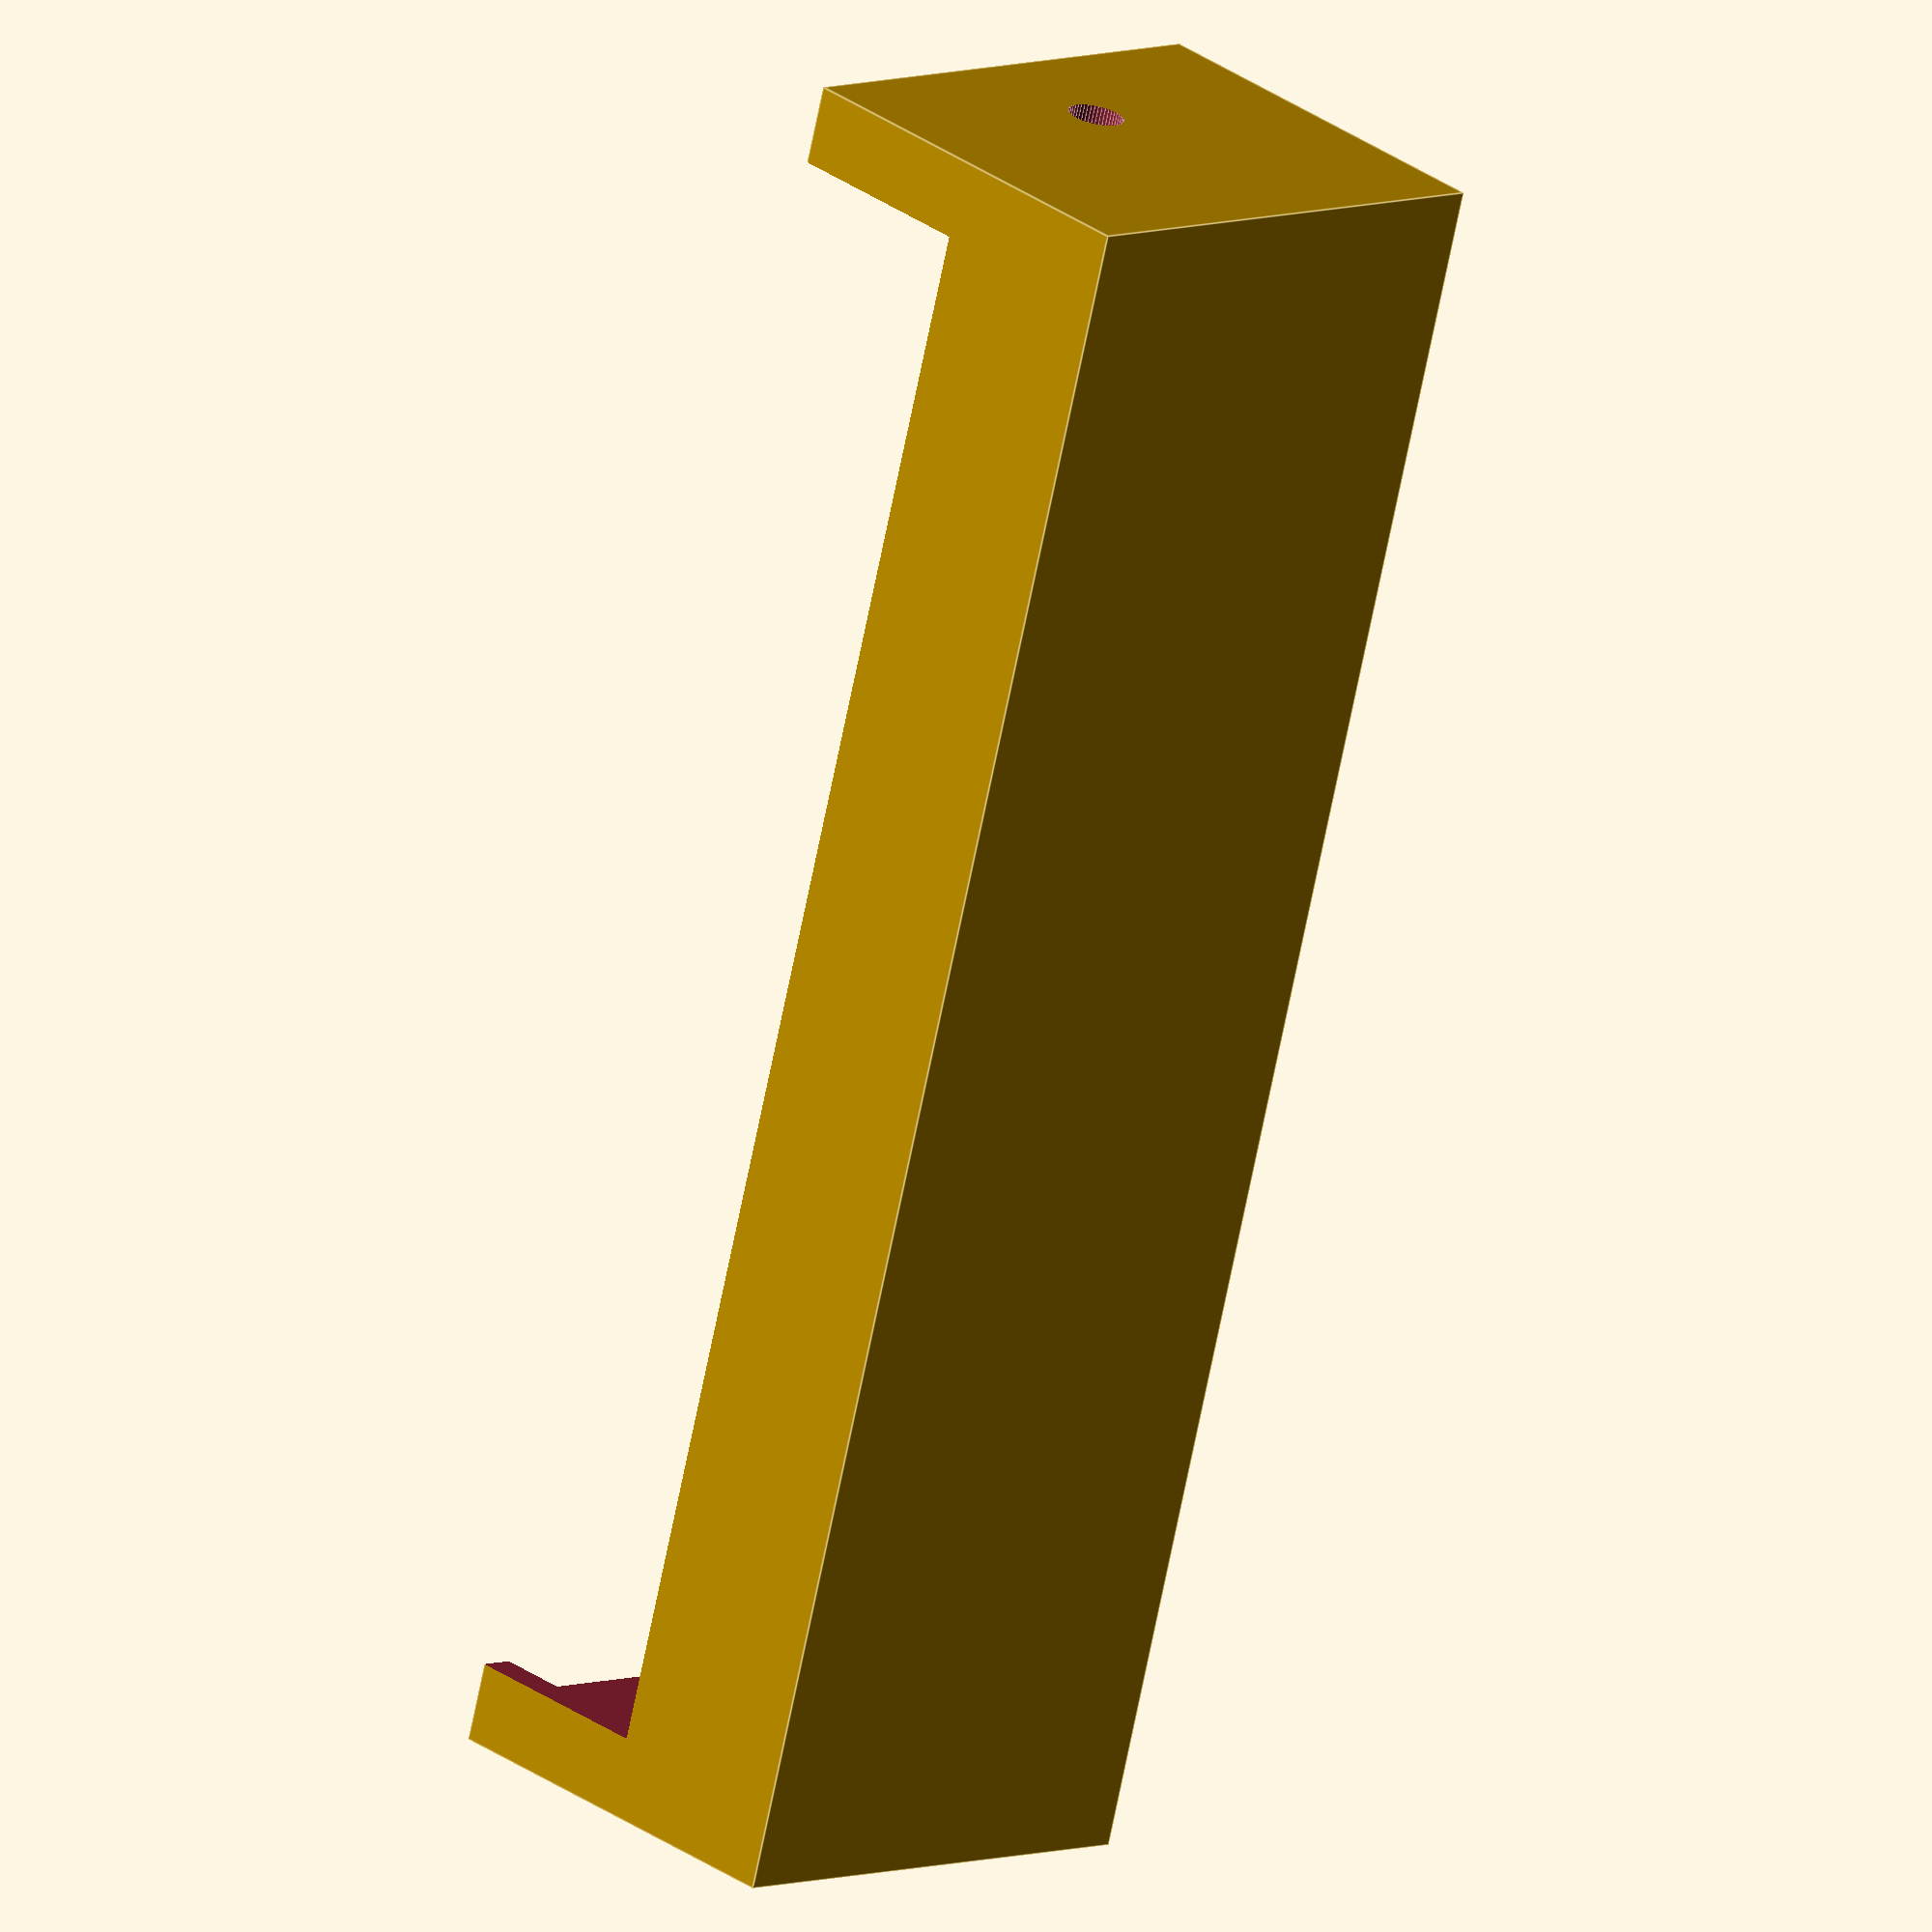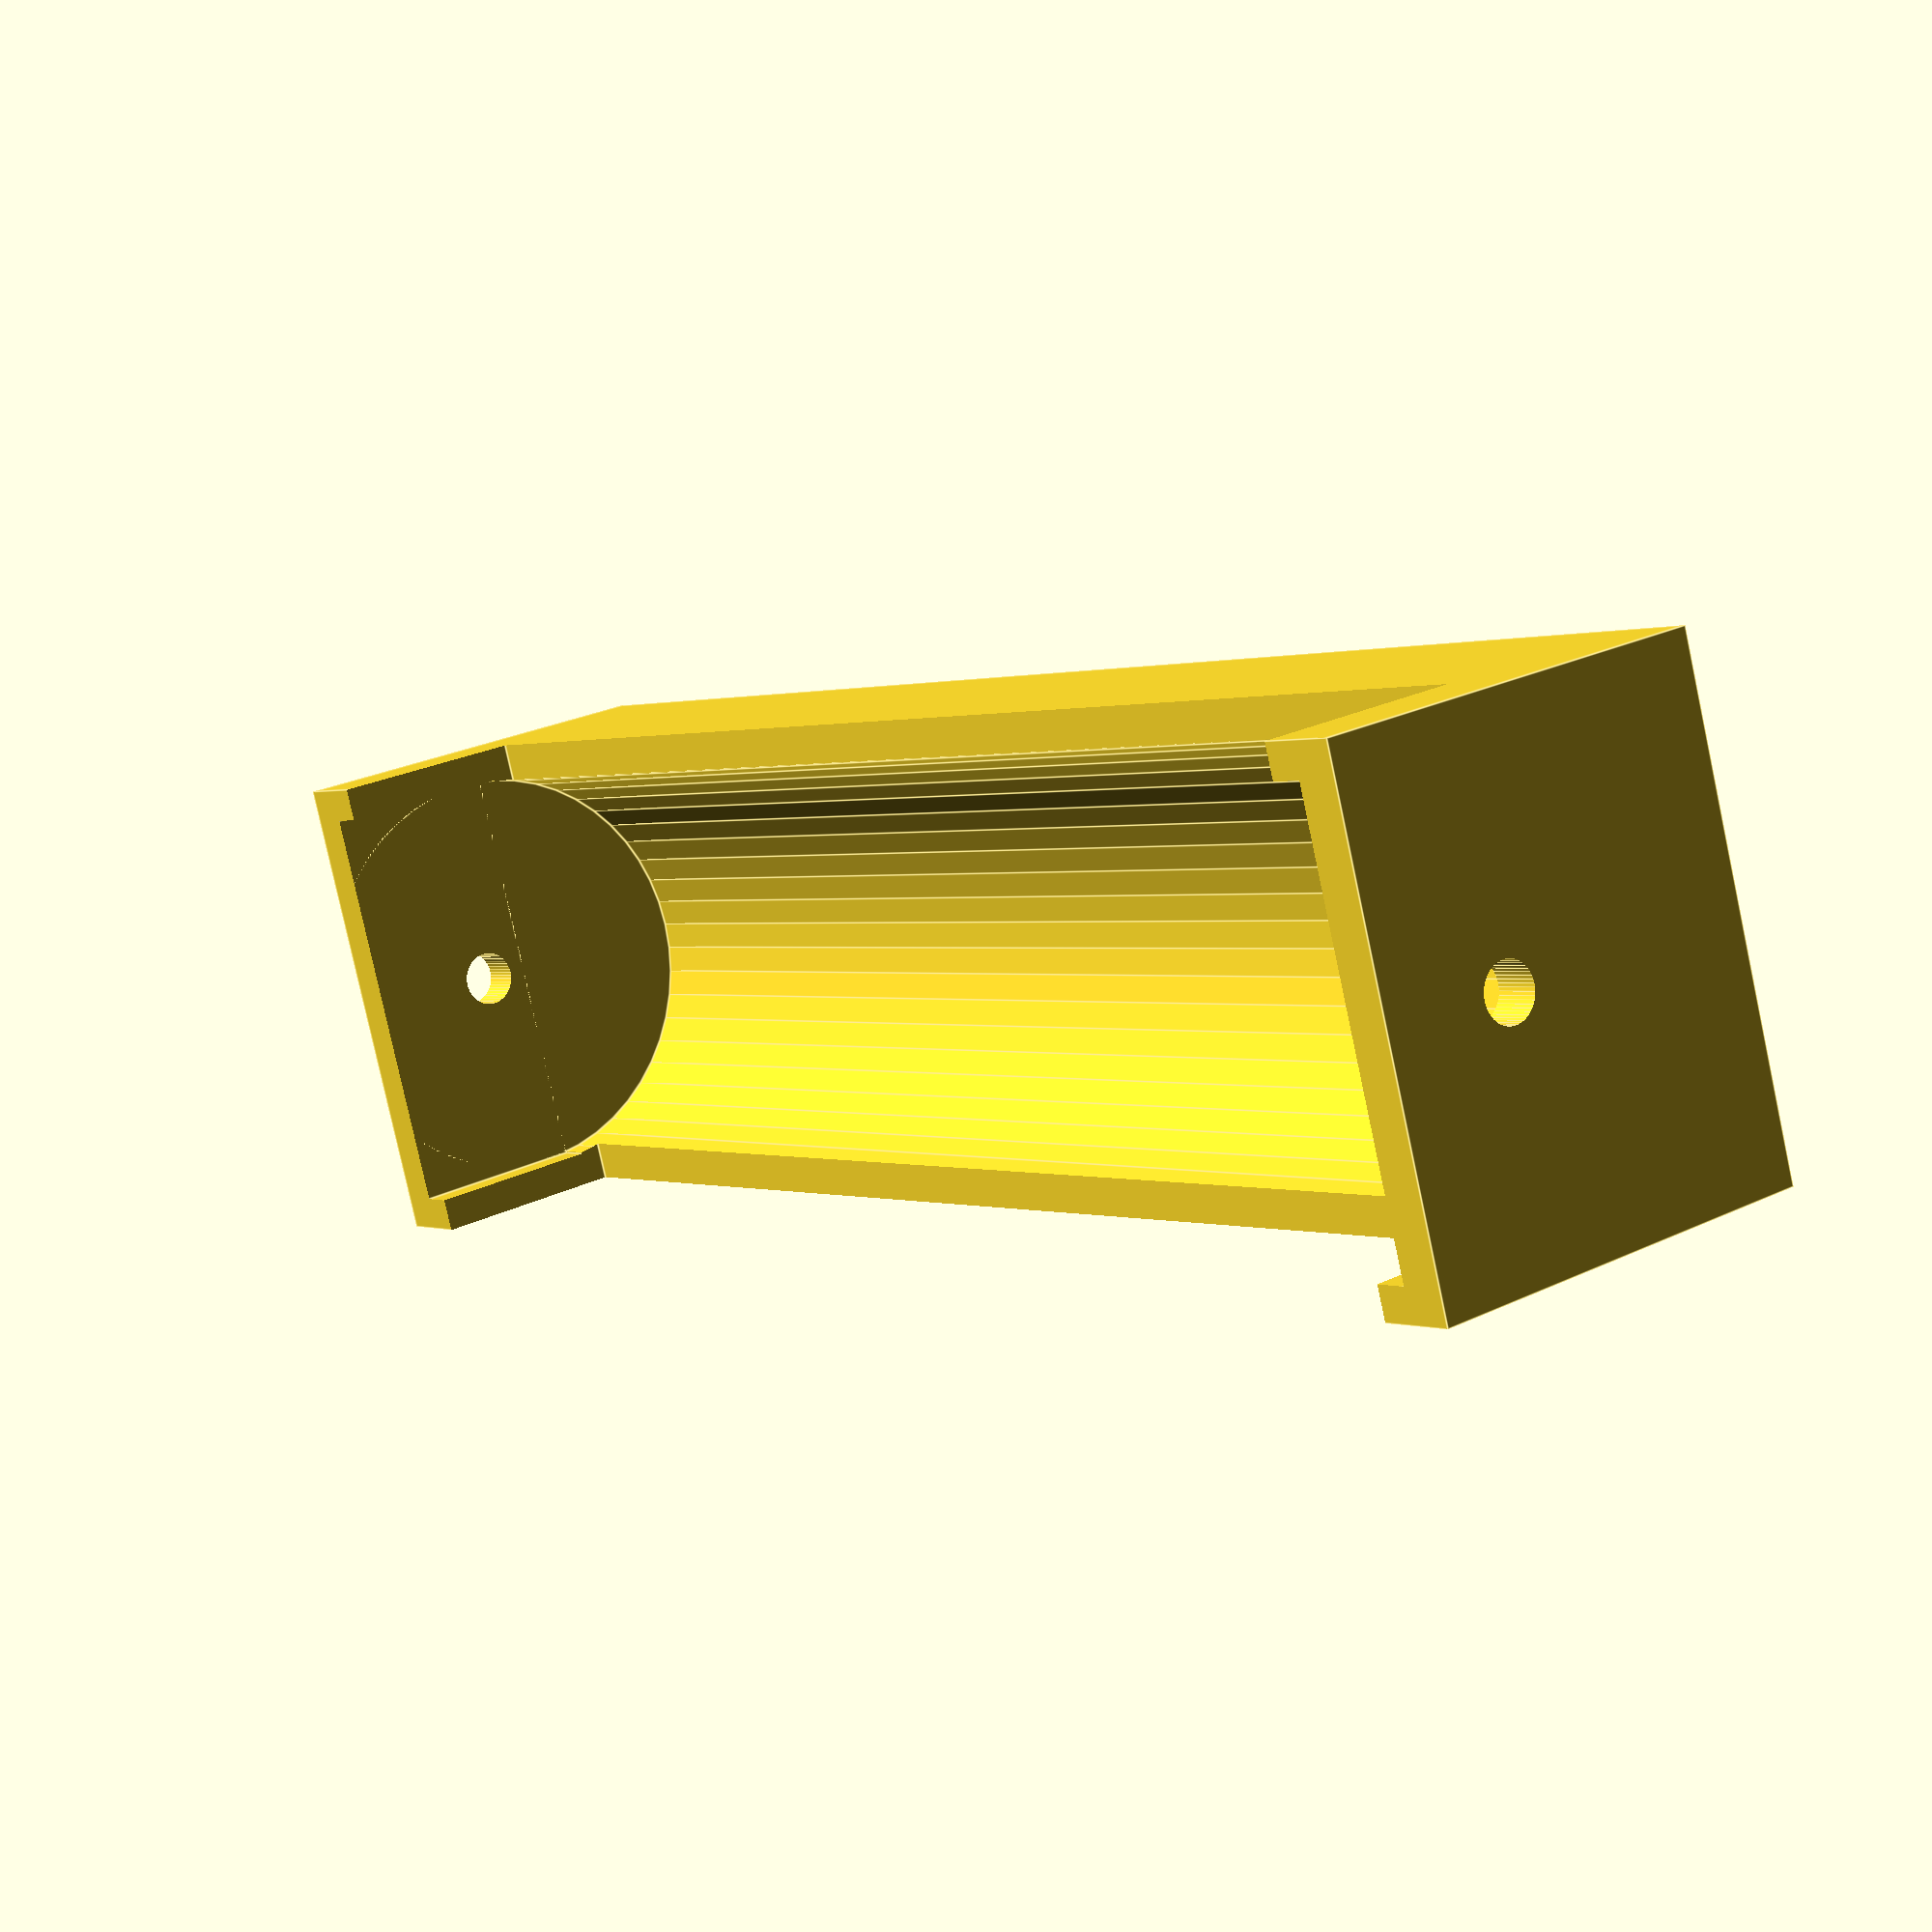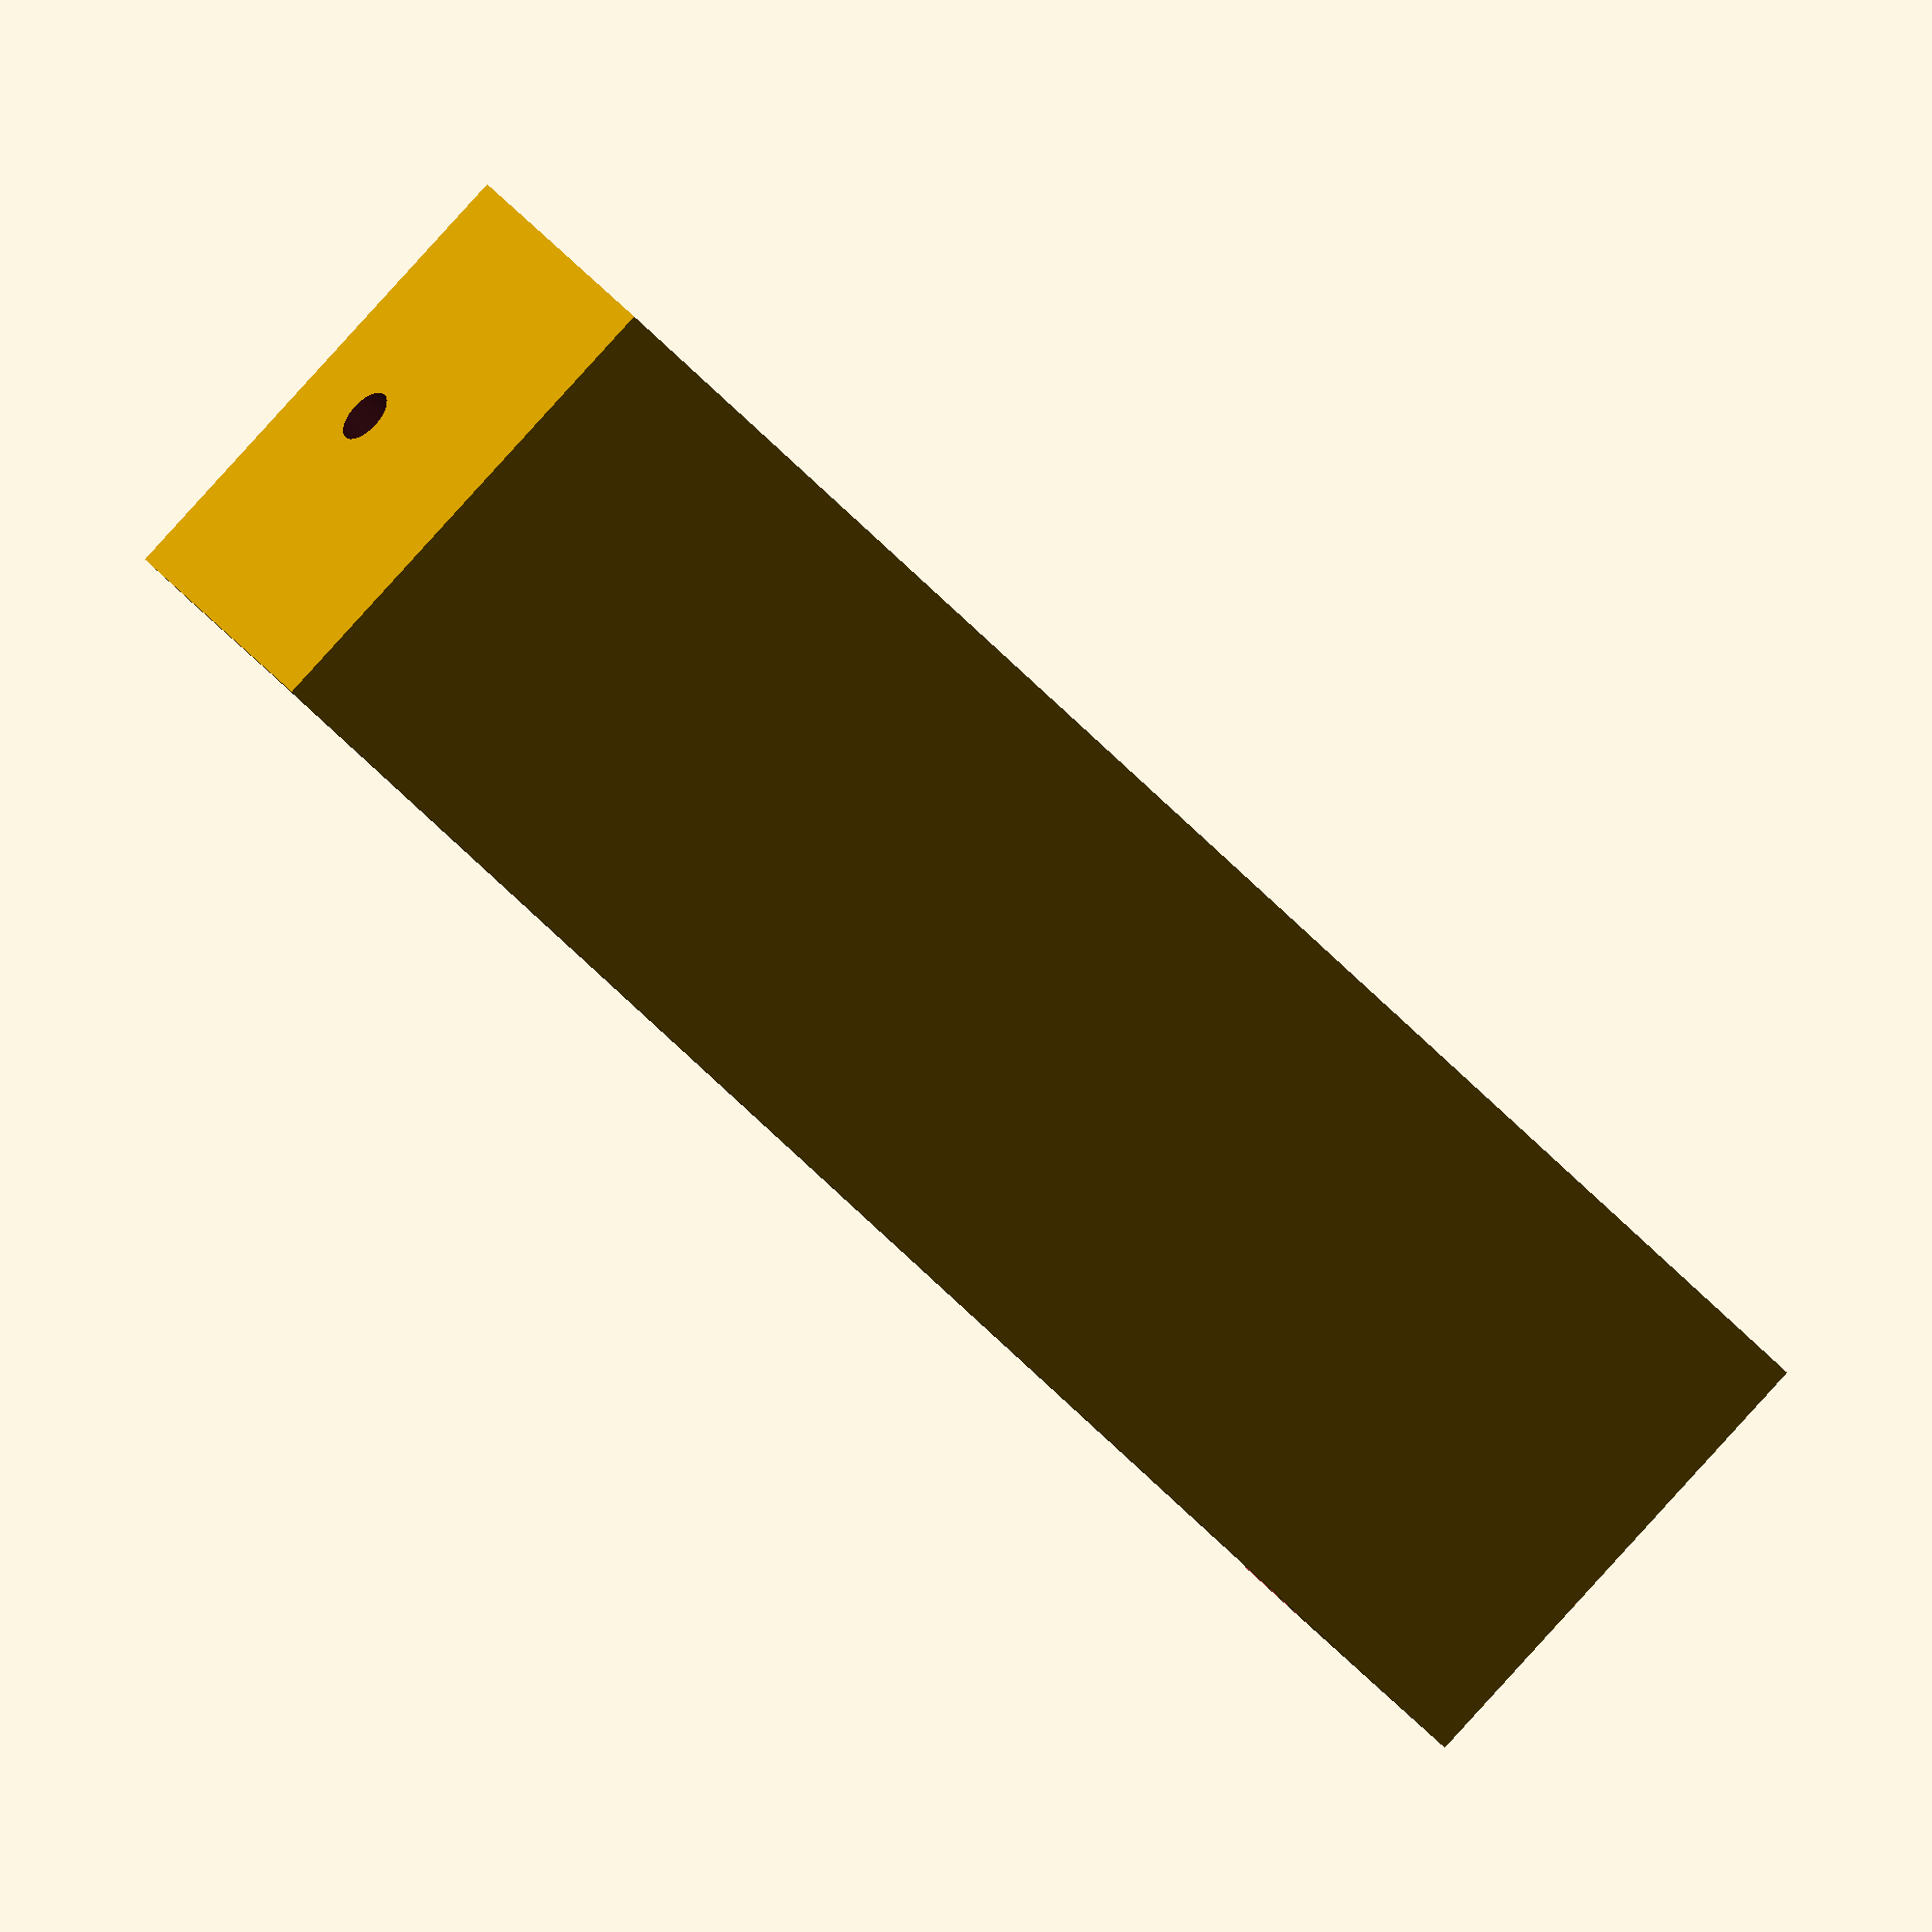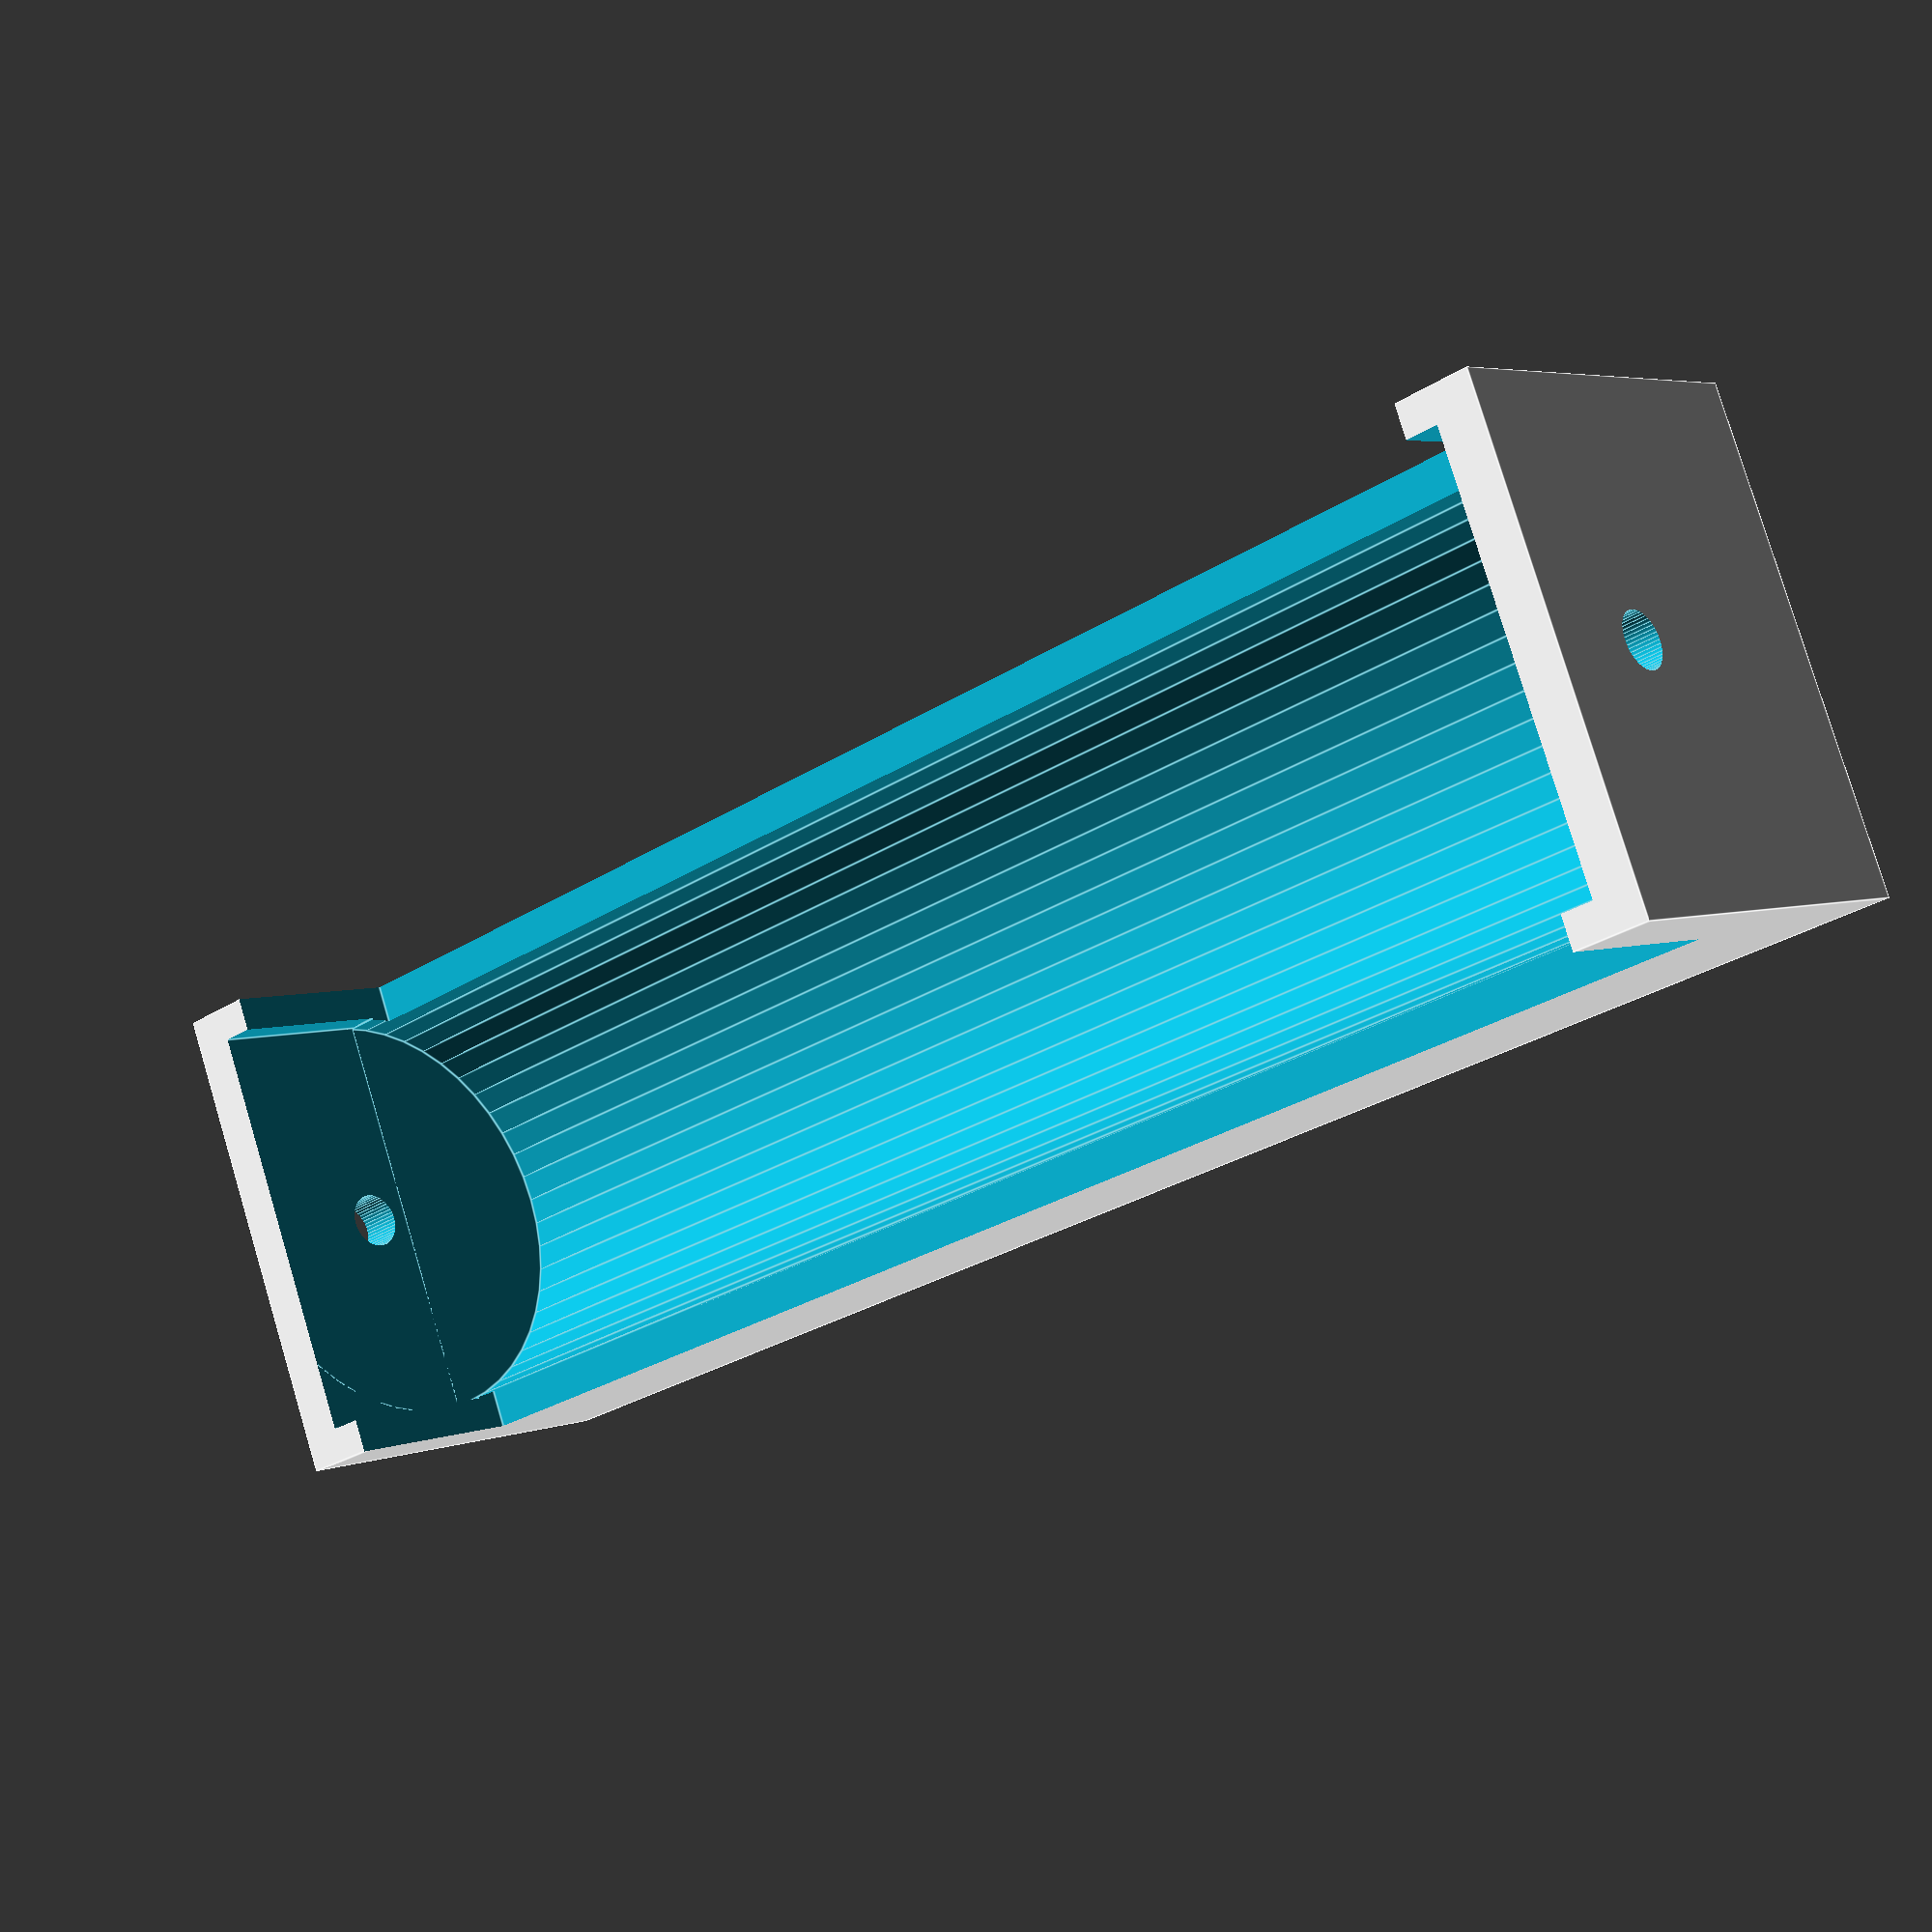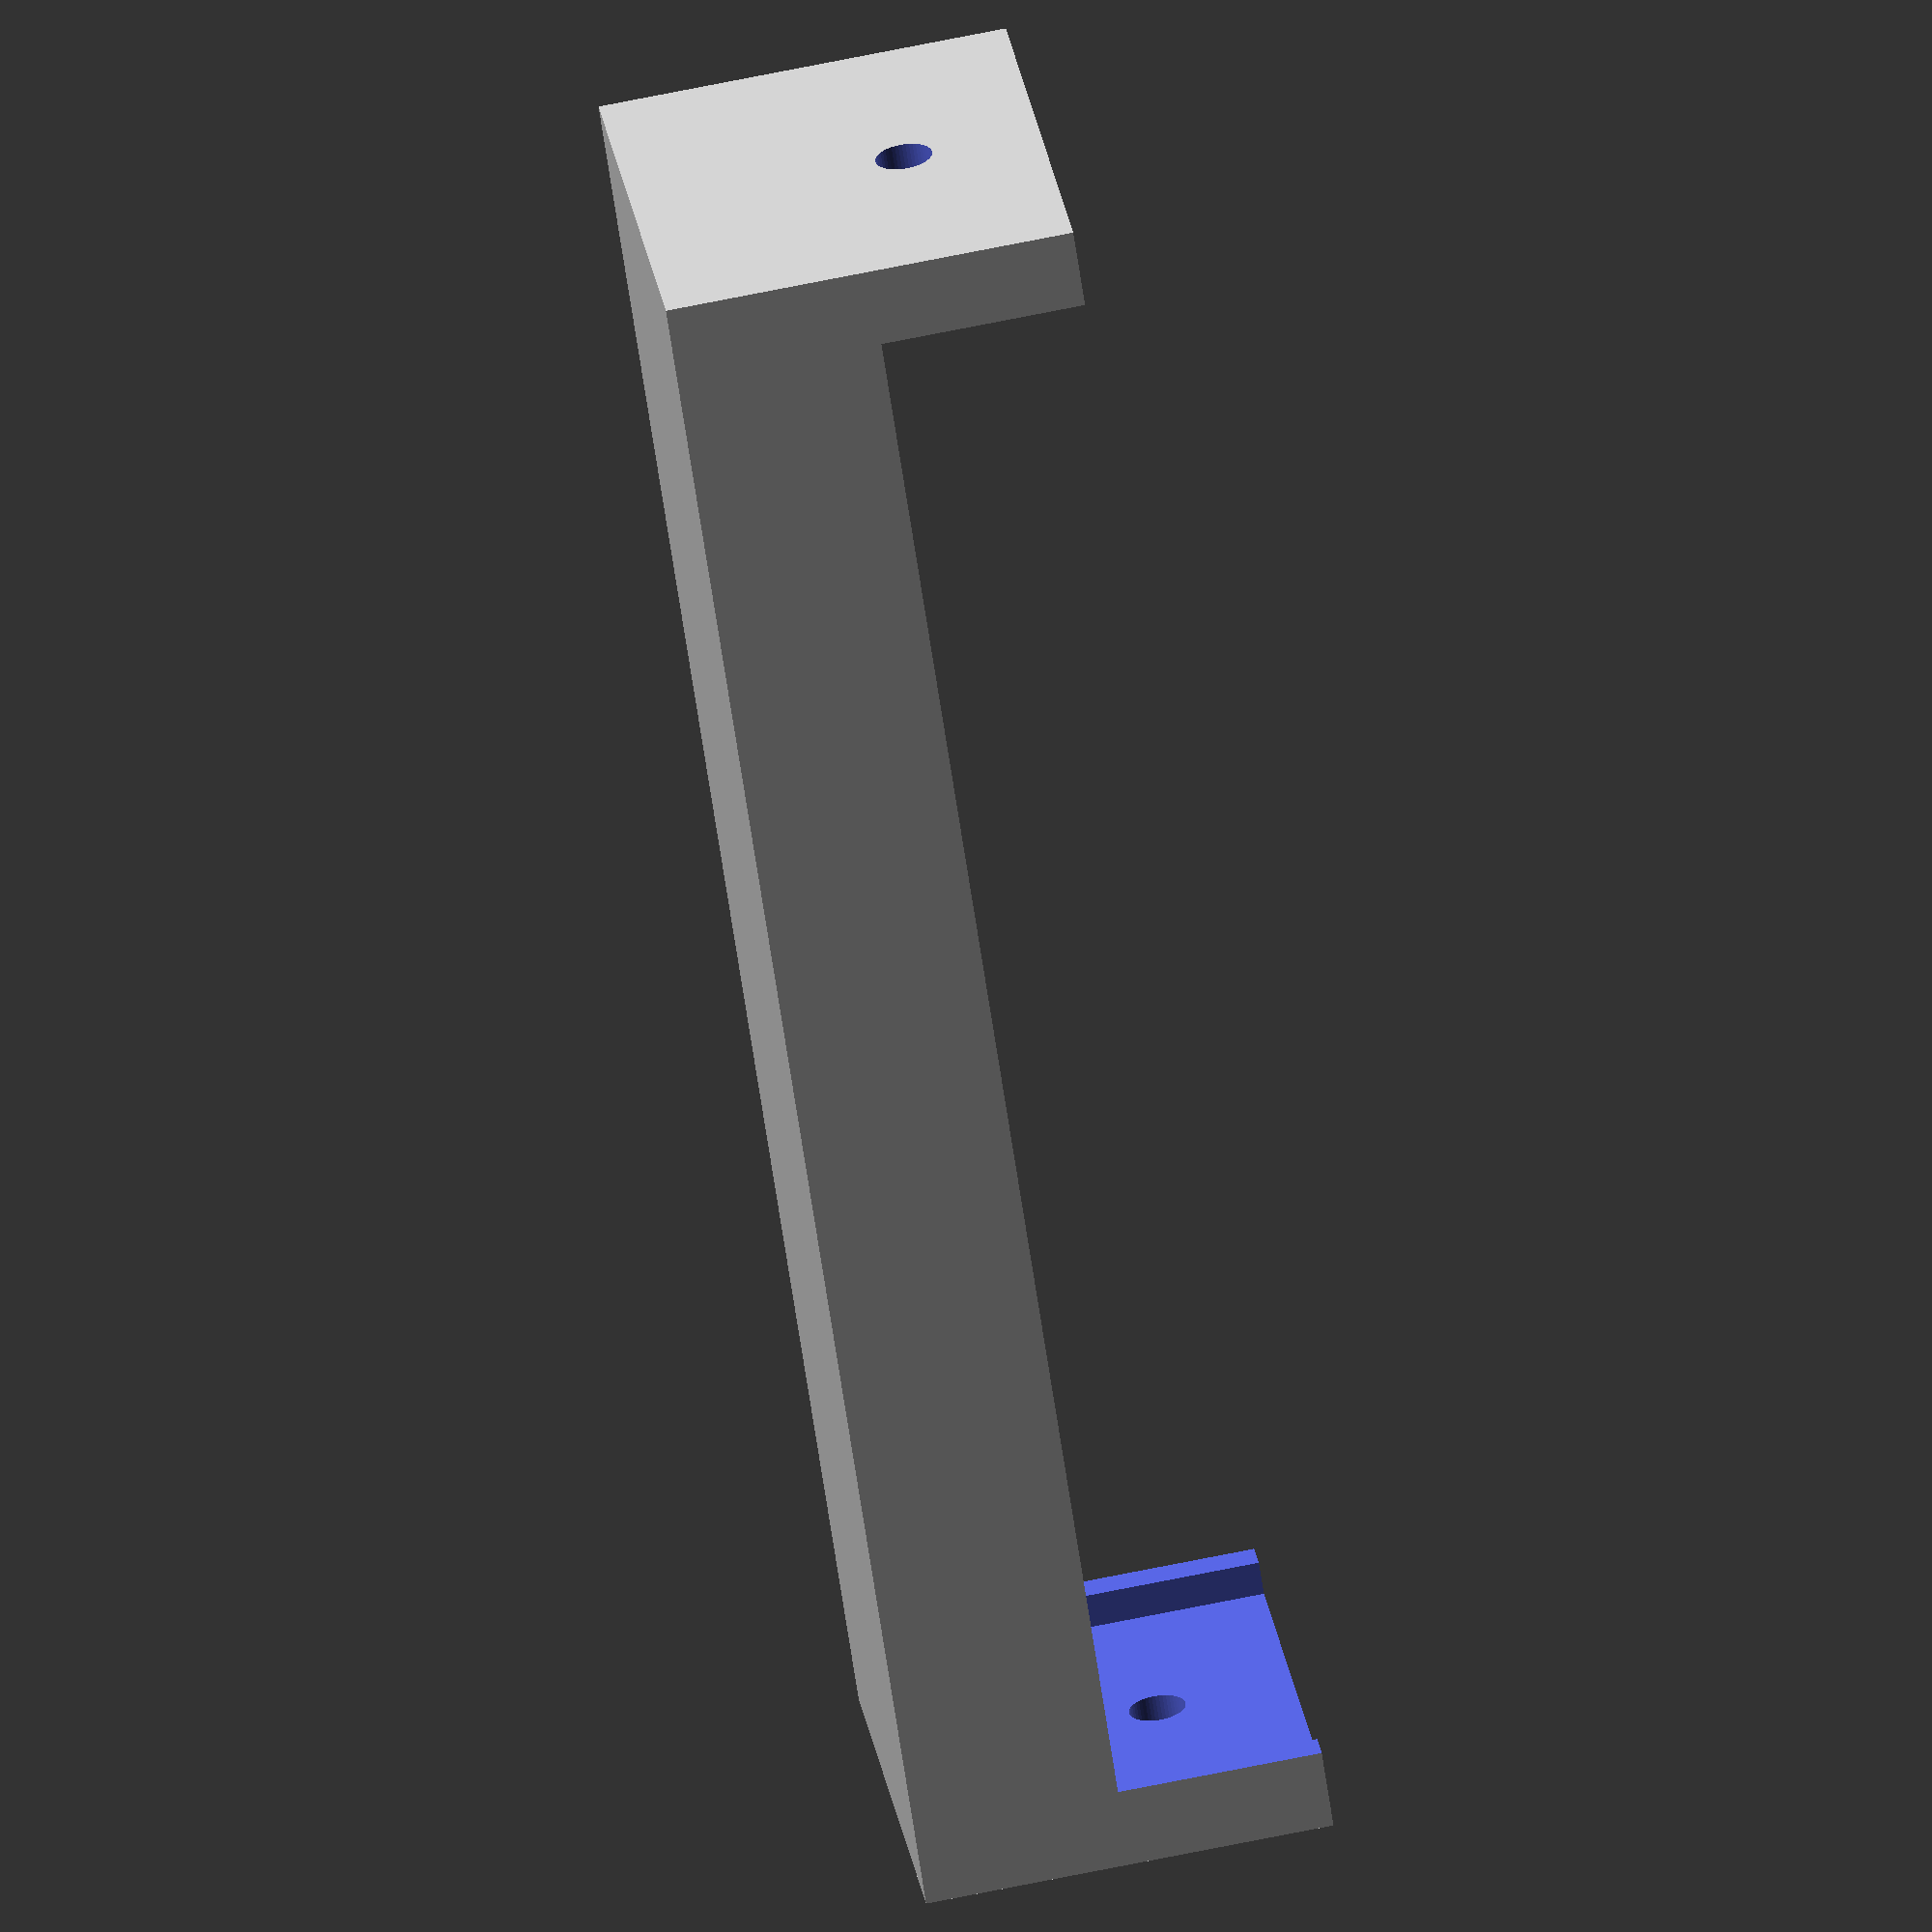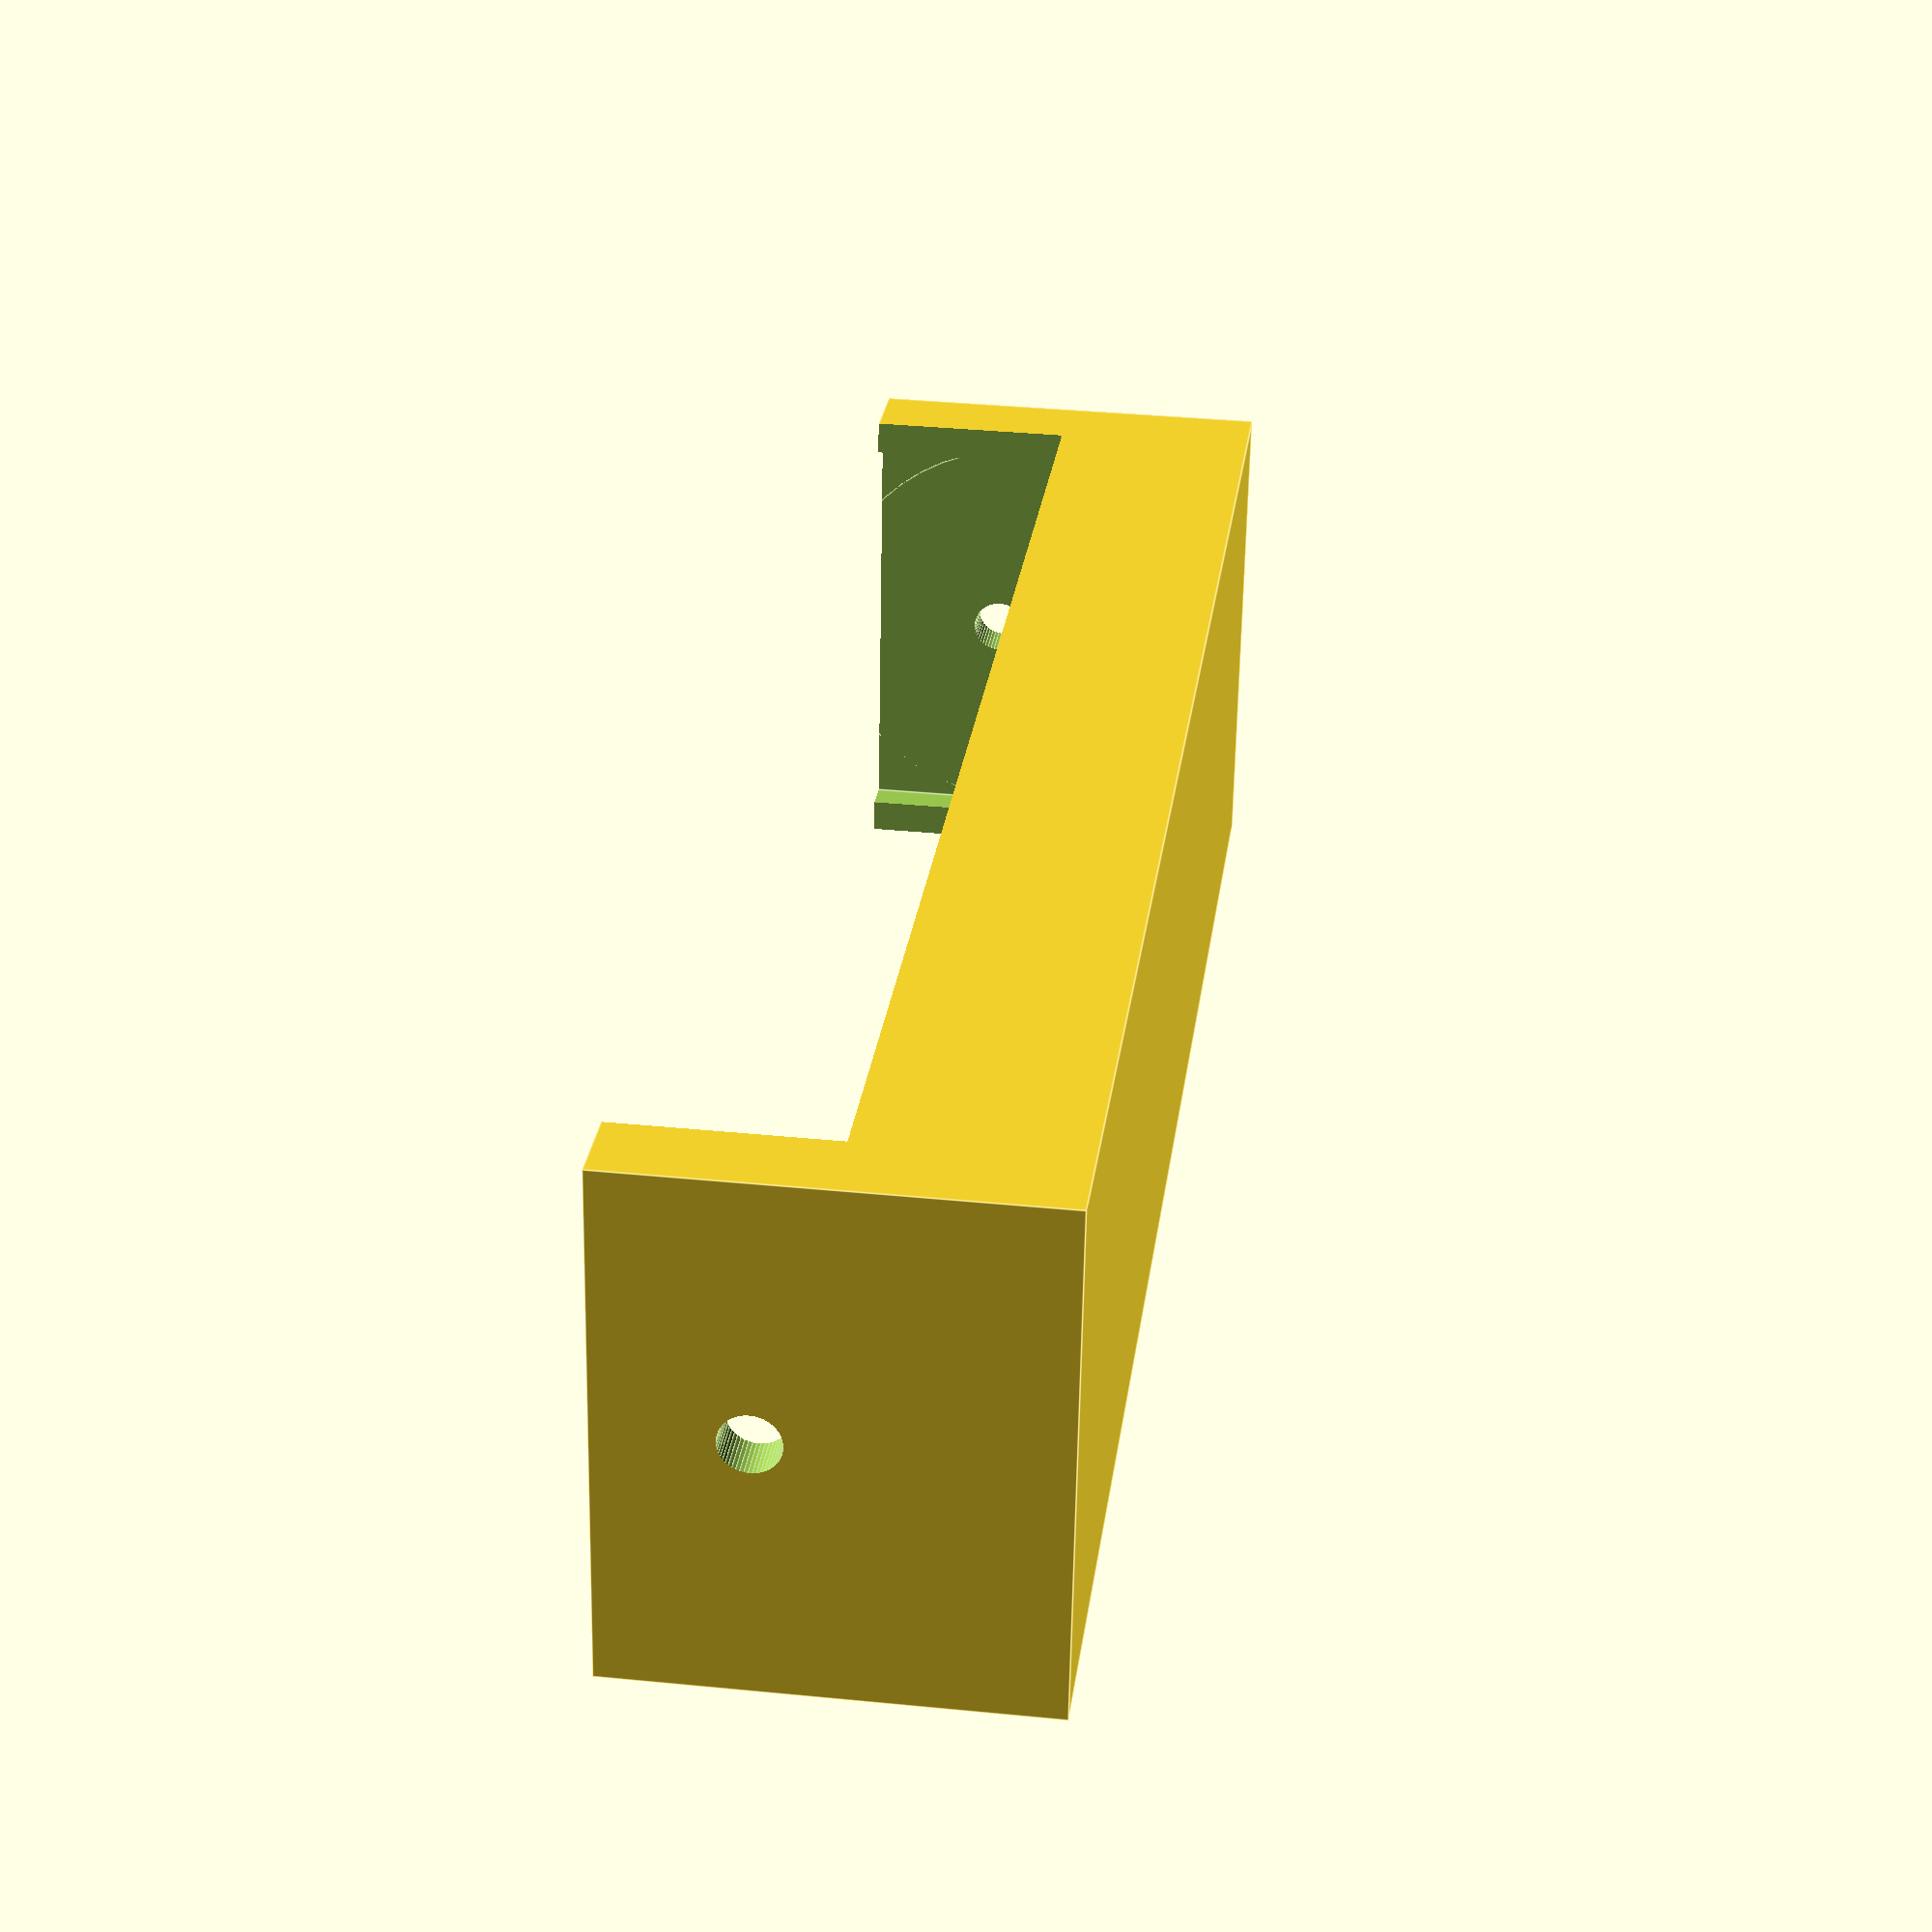
<openscad>



//****************************************************************
//*  Name    : Lithium Battery Holder                            *
//*  Author  : Robert Joseph Korn                                *
//*  Notice  : Copyright (c) 2015 Open Valley Consulting Corp    *
//*          : All Rights Reserved                               *
//*  Date    : 6/7/15                                            *
//*  Version : 1.0                                               *
//*  Notes   :                                                   *
//*          :                                                   *
//****************************************************************

$fn=50;

difference(){
	translate([0,0,-2]) cube([77,22,18],center=true);
	rotate([90,90,90]) cylinder(h=73,d=19,center=true);
	translate([0,0,8]) cube([73,19,18],center=true);
	translate([0,0,4]) cube([70,26,12],center=true);
	rotate([0,90,0]) translate([-1,0,0]) cylinder(h=80, d=2.5, center=true);
}
</openscad>
<views>
elev=150.5 azim=74.1 roll=43.2 proj=o view=edges
elev=154.8 azim=159.9 roll=127.9 proj=p view=edges
elev=160.1 azim=313.9 roll=20.7 proj=o view=solid
elev=355.7 azim=338.2 roll=39.5 proj=p view=edges
elev=287.7 azim=317.8 roll=258.6 proj=o view=solid
elev=144.1 azim=171.7 roll=82.6 proj=p view=edges
</views>
